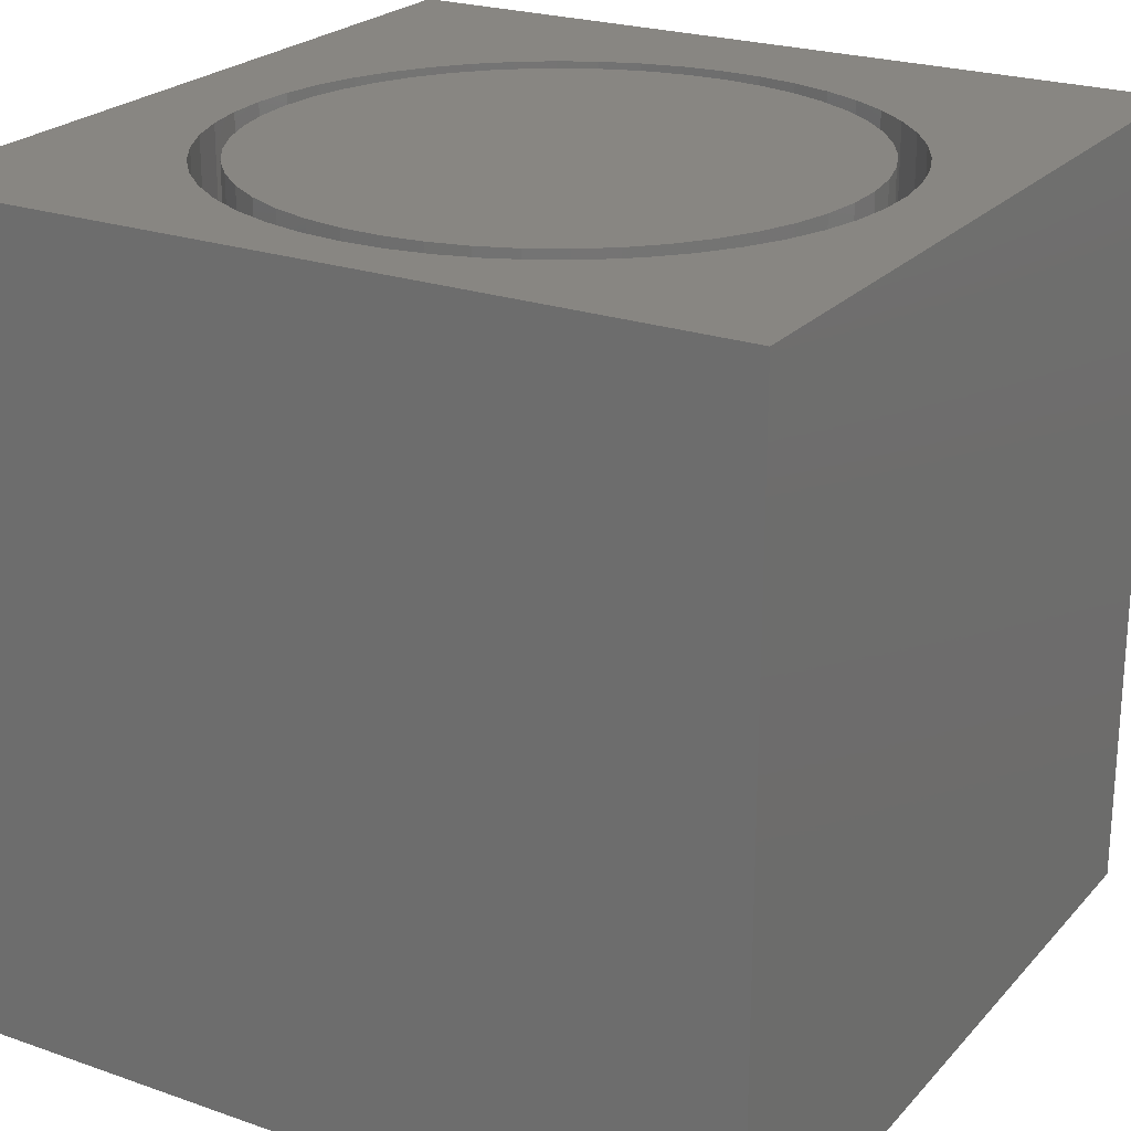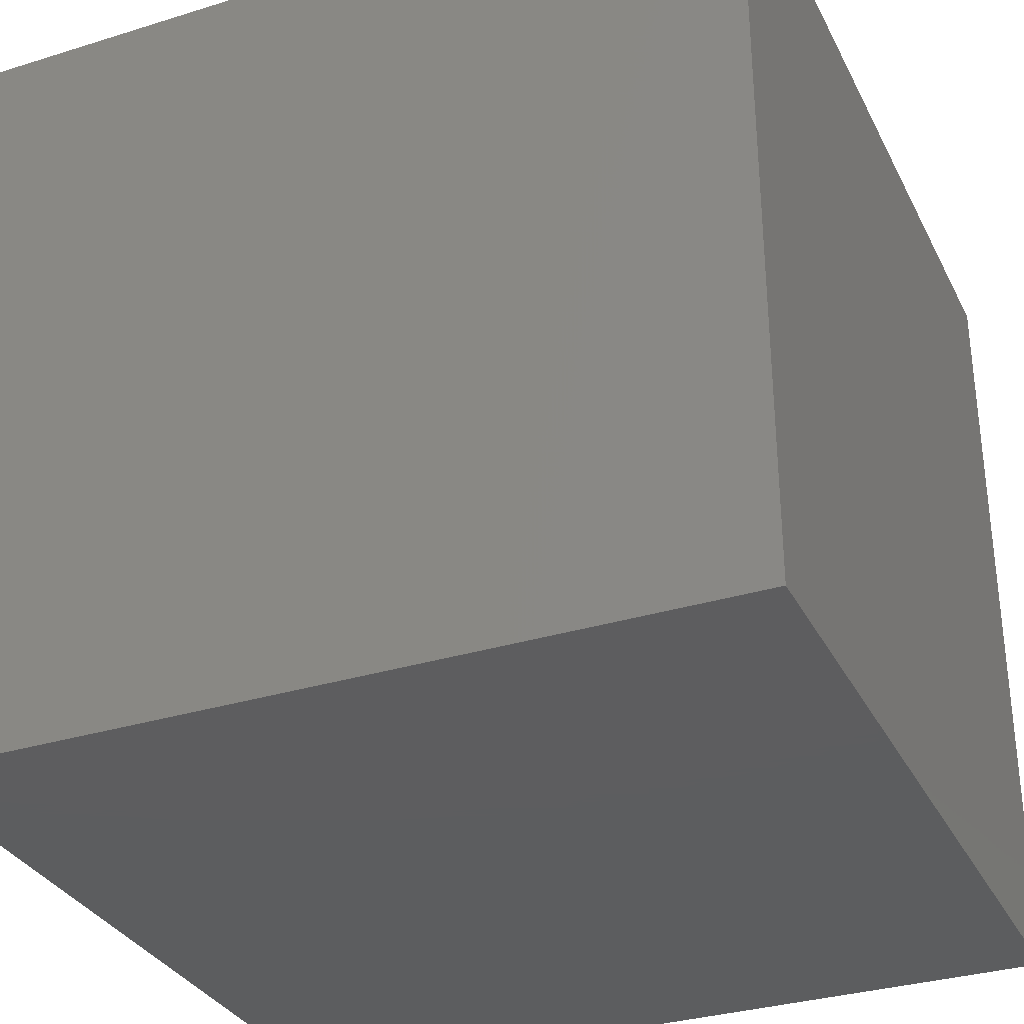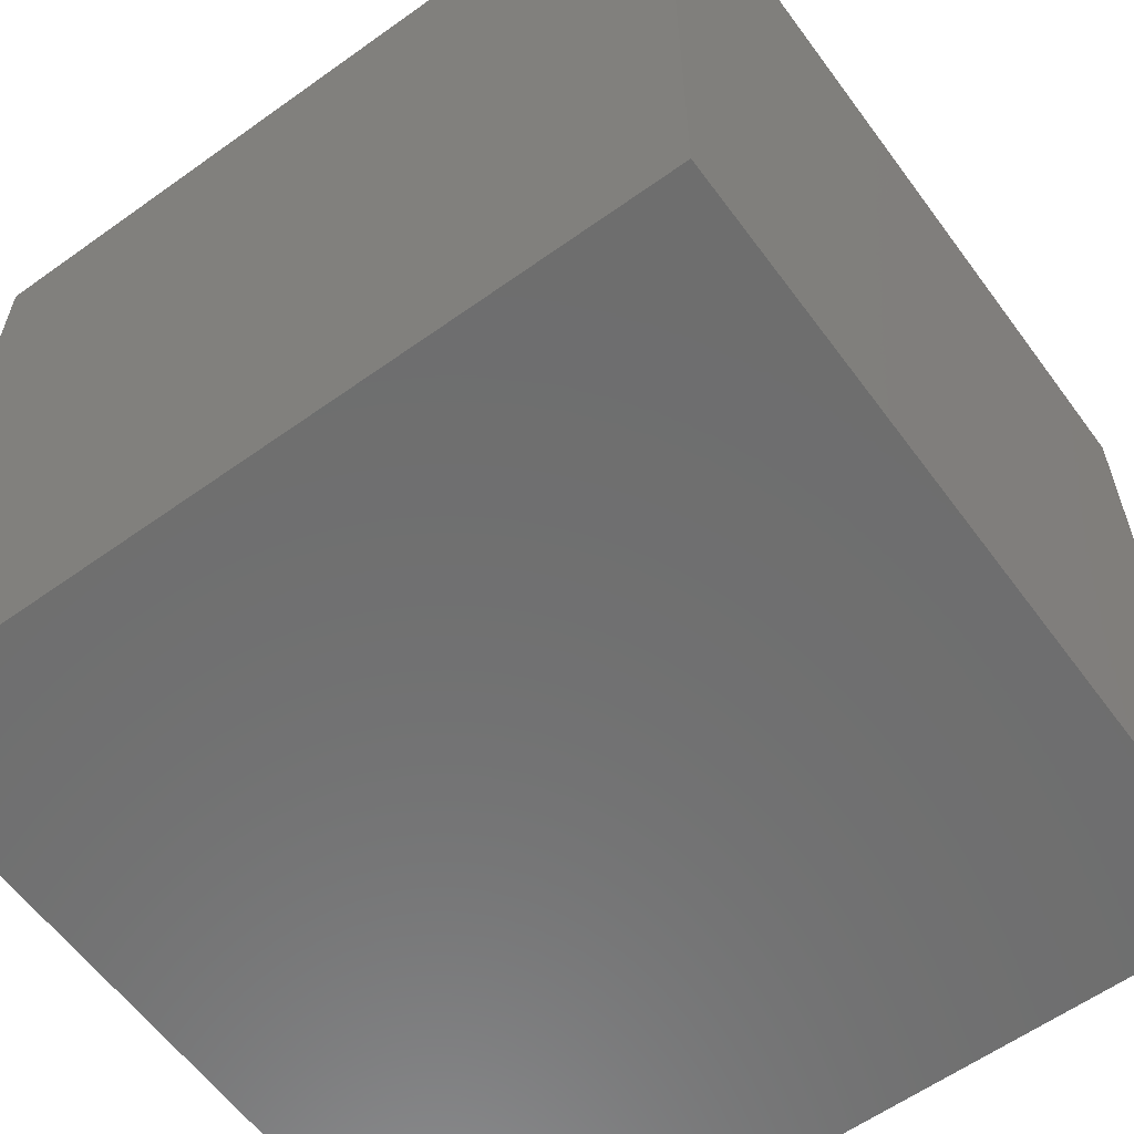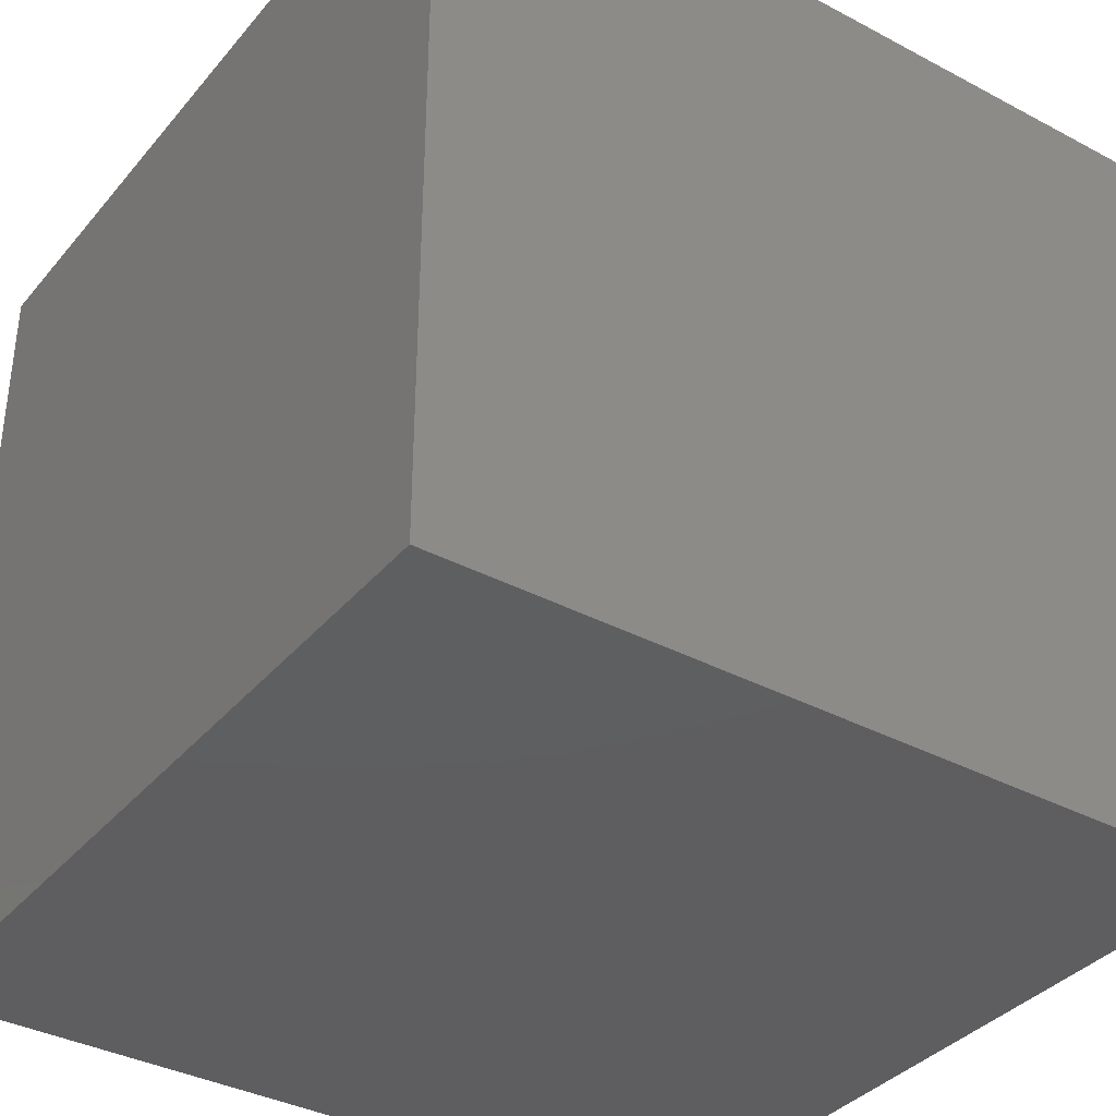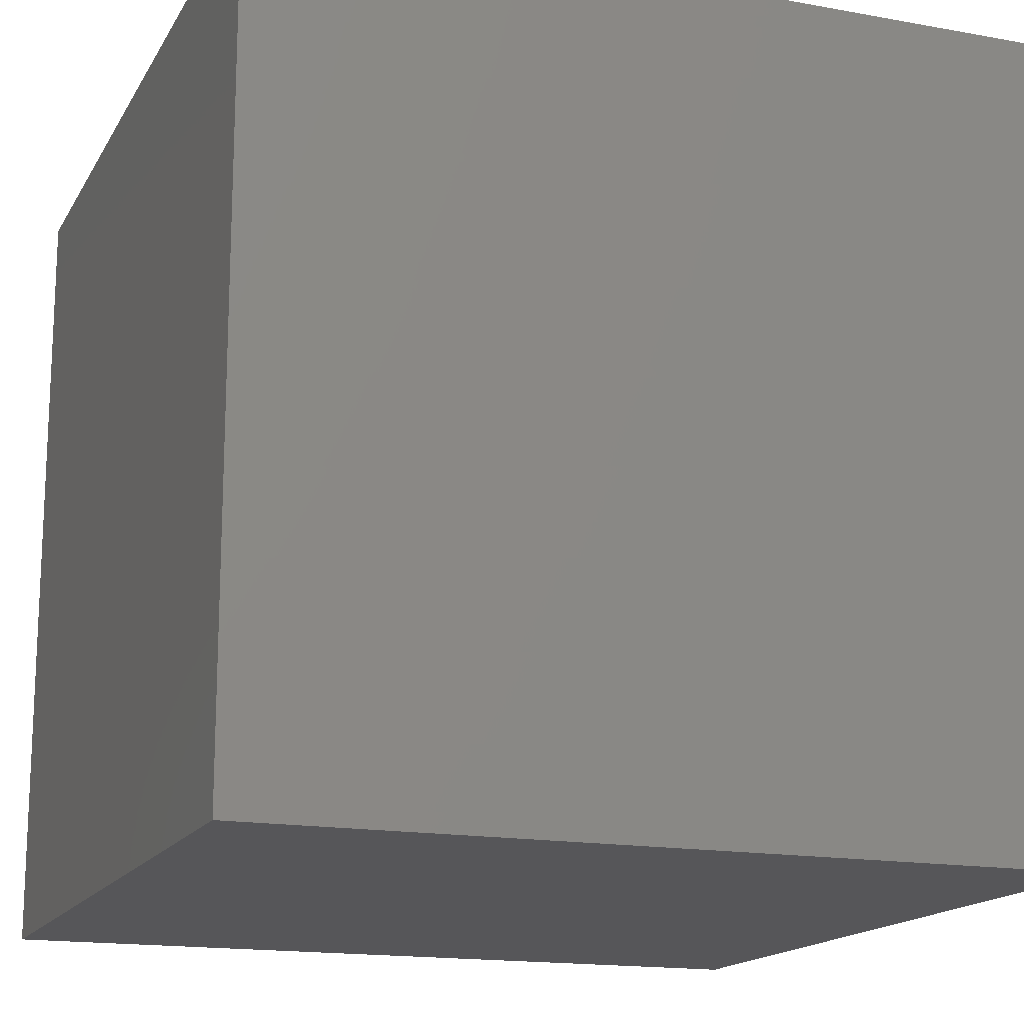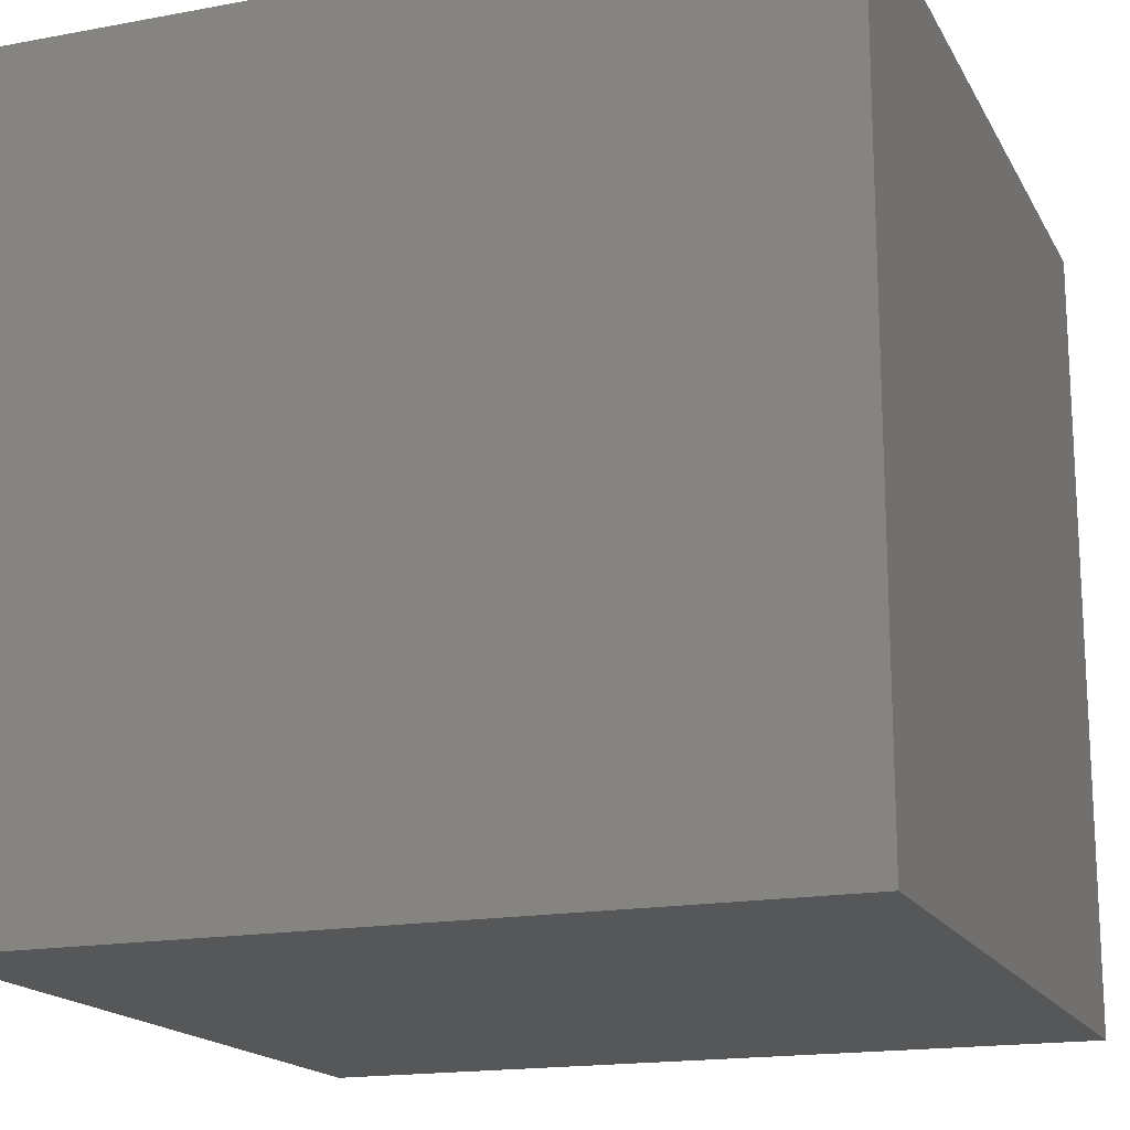
<metadata>
{"format":"stl","ext":"stl","renderer":"f3d","projection":"perspective","resolution":1024,"background":"white","views":[{"elev":23.3,"azim":-149.4,"up":"+Z"},{"elev":-32.4,"azim":-156.6,"up":"+Y"},{"elev":-60.1,"azim":-143.8,"up":"+Z"},{"elev":-36.5,"azim":-34.6,"up":"+Z"},{"elev":-16.2,"azim":-110.6,"up":"+Y"},{"elev":-17.2,"azim":110.4,"up":"+Y"}]}
</metadata>
<code>
# stl→obj: 200 verts, 396 faces
v 0 10 10
v 0 10 0
v 0 0 10
v 0 0 0
v 8.723 4.915 10
v 10 0 10
v 8.755 5.417 10
v 10 10 10
v 8.723 5.919 10
v 5.946 9.181 10
v 6.418 9.008 10
v 6.864 8.775 10
v 7.277 8.487 10
v 2.189 8.324 10
v 2.582 8.638 10
v 7.649 8.149 10
v 7.975 7.766 10
v 8.25 7.344 10
v 8.626 4.421 10
v 8.468 3.944 10
v 8.25 3.491 10
v 7.975 3.069 10
v 7.649 2.686 10
v 7.277 2.348 10
v 1.102 6.654 10
v 1.291 7.121 10
v 3.012 8.898 10
v 3.472 9.102 10
v 3.955 9.245 10
v 8.468 6.891 10
v 8.626 6.413 10
v 6.864 2.06 10
v 6.418 1.827 10
v 5.946 1.653 10
v 0.9746 6.168 10
v 1.538 7.559 10
v 1.839 7.962 10
v 3.012 1.936 10
v 3.472 1.733 10
v 3.955 1.589 10
v 2.582 2.197 10
v 2.189 2.511 10
v 1.839 2.872 10
v 4.451 9.325 10
v 4.954 9.342 10
v 5.455 9.293 10
v 1.538 3.275 10
v 1.291 3.714 10
v 1.102 4.18 10
v 5.455 1.541 10
v 4.954 1.493 10
v 4.451 1.509 10
v 0.9746 4.667 10
v 0.9102 5.166 10
v 0.9102 5.669 10
v 10 10 0
v 10 0 0
v 8.723 4.915 6.155
v 8.755 5.417 6.155
v 8.723 5.919 6.155
v 8.626 6.413 6.155
v 8.468 6.891 6.155
v 8.25 7.344 6.155
v 7.975 7.766 6.155
v 7.649 8.149 6.155
v 7.277 8.487 6.155
v 6.864 8.775 6.155
v 6.418 9.008 6.155
v 5.946 9.181 6.155
v 5.455 9.293 6.155
v 4.954 9.342 6.155
v 4.451 9.325 6.155
v 3.955 9.245 6.155
v 3.472 9.102 6.155
v 3.012 8.898 6.155
v 2.582 8.638 6.155
v 2.189 8.324 6.155
v 1.839 7.962 6.155
v 1.538 7.559 6.155
v 1.291 7.121 6.155
v 1.102 6.654 6.155
v 0.9746 6.168 6.155
v 0.9102 5.669 6.155
v 0.9102 5.166 6.155
v 0.9746 4.667 6.155
v 1.102 4.18 6.155
v 1.291 3.714 6.155
v 1.538 3.275 6.155
v 1.839 2.872 6.155
v 2.189 2.511 6.155
v 2.582 2.197 6.155
v 3.012 1.936 6.155
v 3.472 1.733 6.155
v 3.955 1.589 6.155
v 4.451 1.509 6.155
v 4.954 1.493 6.155
v 5.455 1.541 6.155
v 5.946 1.653 6.155
v 6.418 1.827 6.155
v 6.864 2.06 6.155
v 7.277 2.348 6.155
v 7.649 2.686 6.155
v 7.975 3.069 6.155
v 8.25 3.491 6.155
v 8.468 3.944 6.155
v 8.626 4.421 6.155
v 4.709 1.844 6.155
v 5.186 1.86 6.155
v 5.657 1.939 6.155
v 6.114 2.081 6.155
v 6.547 2.282 6.155
v 6.949 2.539 6.155
v 7.314 2.847 6.155
v 7.635 3.201 6.155
v 7.905 3.595 6.155
v 8.12 4.021 6.155
v 8.277 4.473 6.155
v 8.372 4.941 6.155
v 8.404 5.417 6.155
v 8.372 5.894 6.155
v 8.277 6.362 6.155
v 8.12 6.813 6.155
v 7.905 7.239 6.155
v 7.635 7.633 6.155
v 7.314 7.987 6.155
v 6.949 8.296 6.155
v 6.547 8.553 6.155
v 6.114 8.754 6.155
v 5.657 8.895 6.155
v 5.186 8.975 6.155
v 4.709 8.991 6.155
v 4.234 8.943 6.155
v 3.769 8.832 6.155
v 3.323 8.661 6.155
v 2.905 8.431 6.155
v 2.52 8.148 6.155
v 2.177 7.816 6.155
v 1.881 7.441 6.155
v 1.637 7.03 6.155
v 1.451 6.59 6.155
v 1.325 6.129 6.155
v 1.261 5.656 6.155
v 1.261 5.178 6.155
v 1.325 4.705 6.155
v 1.451 4.244 6.155
v 1.637 3.805 6.155
v 1.881 3.394 6.155
v 2.177 3.019 6.155
v 2.52 2.687 6.155
v 2.905 2.404 6.155
v 3.323 2.174 6.155
v 3.769 2.002 6.155
v 4.234 1.892 6.155
v 8.404 5.417 10
v 8.372 4.941 10
v 8.277 4.473 10
v 8.12 4.021 10
v 7.905 3.595 10
v 7.635 3.201 10
v 7.314 2.847 10
v 6.949 2.539 10
v 6.547 2.282 10
v 6.114 2.081 10
v 5.657 1.939 10
v 5.186 1.86 10
v 4.709 1.844 10
v 4.234 1.892 10
v 3.769 2.002 10
v 3.323 2.174 10
v 2.905 2.404 10
v 2.52 2.687 10
v 2.177 3.019 10
v 1.881 3.394 10
v 1.637 3.805 10
v 1.451 4.244 10
v 1.325 4.705 10
v 1.261 5.178 10
v 1.261 5.656 10
v 1.325 6.129 10
v 1.451 6.59 10
v 1.637 7.03 10
v 1.881 7.441 10
v 2.177 7.816 10
v 2.52 8.148 10
v 2.905 8.431 10
v 3.323 8.661 10
v 3.769 8.832 10
v 4.234 8.943 10
v 4.709 8.991 10
v 5.186 8.975 10
v 5.657 8.895 10
v 6.114 8.754 10
v 6.547 8.553 10
v 6.949 8.296 10
v 7.314 7.987 10
v 7.635 7.633 10
v 7.905 7.239 10
v 8.12 6.813 10
v 8.277 6.362 10
v 8.372 5.894 10
f 1 2 3
f 3 2 4
f 5 6 7
f 7 6 8
f 7 8 9
f 10 11 8
f 8 11 12
f 8 12 13
f 14 15 1
f 13 16 8
f 8 16 17
f 8 17 18
f 5 19 6
f 6 19 20
f 6 20 21
f 21 22 6
f 6 22 23
f 6 23 24
f 25 26 1
f 15 27 1
f 1 27 28
f 1 28 29
f 18 30 8
f 8 30 31
f 8 31 9
f 24 32 6
f 6 32 33
f 6 33 34
f 25 1 35
f 26 36 1
f 1 36 37
f 1 37 14
f 38 3 39
f 39 3 40
f 38 41 3
f 3 41 42
f 3 42 43
f 29 44 1
f 1 44 45
f 1 45 8
f 8 45 46
f 8 46 10
f 43 47 3
f 3 47 48
f 3 48 49
f 34 50 6
f 6 50 51
f 6 51 3
f 3 51 52
f 3 52 40
f 49 53 3
f 3 53 54
f 3 54 1
f 1 54 55
f 1 55 35
f 56 8 57
f 57 8 6
f 2 56 4
f 4 56 57
f 8 56 1
f 1 56 2
f 57 6 4
f 4 6 3
f 58 7 59
f 59 7 9
f 59 9 60
f 60 9 31
f 60 31 61
f 61 31 30
f 61 30 62
f 62 30 18
f 62 18 63
f 63 18 17
f 63 17 64
f 64 17 16
f 64 16 65
f 65 16 13
f 65 13 66
f 66 13 12
f 66 12 67
f 67 12 11
f 67 11 68
f 68 11 10
f 68 10 69
f 69 10 46
f 69 46 70
f 70 46 45
f 70 45 71
f 71 45 44
f 71 44 72
f 72 44 29
f 72 29 73
f 73 29 28
f 73 28 74
f 74 28 27
f 74 27 75
f 75 27 15
f 75 15 76
f 76 15 14
f 76 14 77
f 77 14 37
f 77 37 78
f 78 37 36
f 78 36 79
f 79 36 26
f 79 26 80
f 80 26 25
f 80 25 81
f 81 25 35
f 81 35 82
f 82 35 55
f 82 55 83
f 83 55 54
f 83 54 84
f 84 54 53
f 84 53 85
f 85 53 49
f 85 49 86
f 86 49 48
f 86 48 87
f 87 48 47
f 87 47 88
f 88 47 43
f 88 43 89
f 89 43 42
f 89 42 90
f 90 42 41
f 90 41 91
f 91 41 38
f 91 38 92
f 92 38 39
f 92 39 93
f 93 39 40
f 93 40 94
f 94 40 52
f 94 52 95
f 95 52 51
f 95 51 96
f 96 51 50
f 96 50 97
f 97 50 34
f 97 34 98
f 98 34 33
f 98 33 99
f 99 33 32
f 99 32 100
f 100 32 24
f 100 24 101
f 101 24 23
f 101 23 102
f 102 23 22
f 102 22 103
f 103 22 21
f 103 21 104
f 104 21 20
f 104 20 105
f 105 20 19
f 105 19 106
f 106 19 5
f 106 5 58
f 58 5 7
f 107 96 108
f 108 96 97
f 108 97 109
f 109 97 98
f 109 98 110
f 110 98 99
f 110 99 111
f 111 99 100
f 111 100 112
f 112 100 101
f 112 101 113
f 113 101 102
f 113 102 114
f 114 102 103
f 114 103 115
f 115 103 104
f 115 104 116
f 116 104 105
f 116 105 117
f 117 105 106
f 117 106 118
f 118 106 58
f 118 58 119
f 119 58 59
f 119 59 120
f 120 59 60
f 120 60 121
f 121 60 61
f 121 61 122
f 122 61 62
f 122 62 123
f 123 62 63
f 123 63 124
f 124 63 64
f 124 64 125
f 125 64 65
f 125 65 126
f 126 65 66
f 126 66 127
f 127 66 67
f 127 67 128
f 128 67 68
f 128 68 129
f 129 68 69
f 129 69 130
f 130 69 70
f 130 70 131
f 70 71 131
f 131 71 72
f 131 72 132
f 132 72 73
f 132 73 133
f 133 73 74
f 133 74 134
f 134 74 75
f 134 75 135
f 135 75 76
f 135 76 136
f 136 76 77
f 136 77 137
f 137 77 78
f 137 78 138
f 138 78 79
f 138 79 139
f 139 79 80
f 139 80 140
f 140 80 81
f 140 81 141
f 141 81 82
f 141 82 142
f 142 82 83
f 142 83 143
f 143 83 84
f 143 84 144
f 144 84 85
f 144 85 145
f 145 85 86
f 145 86 146
f 146 86 87
f 146 87 147
f 147 87 88
f 147 88 148
f 148 88 89
f 148 89 149
f 149 89 90
f 149 90 150
f 150 90 91
f 150 91 151
f 151 91 92
f 151 92 152
f 152 92 93
f 152 93 153
f 153 93 94
f 153 94 107
f 107 94 95
f 107 95 96
f 120 154 119
f 119 154 155
f 119 155 118
f 118 155 156
f 118 156 117
f 117 156 157
f 117 157 116
f 116 157 158
f 116 158 115
f 115 158 159
f 115 159 114
f 114 159 160
f 114 160 113
f 113 160 161
f 113 161 112
f 112 161 162
f 112 162 111
f 111 162 163
f 111 163 110
f 110 163 164
f 110 164 109
f 109 164 165
f 109 165 108
f 108 165 166
f 108 166 107
f 107 166 167
f 107 167 153
f 153 167 168
f 153 168 152
f 152 168 169
f 152 169 151
f 151 169 170
f 151 170 150
f 150 170 171
f 150 171 149
f 149 171 172
f 149 172 148
f 148 172 173
f 148 173 147
f 147 173 174
f 147 174 146
f 146 174 175
f 146 175 145
f 145 175 176
f 145 176 144
f 144 176 177
f 144 177 143
f 143 177 178
f 143 178 142
f 142 178 179
f 142 179 141
f 141 179 180
f 141 180 140
f 140 180 181
f 140 181 139
f 139 181 182
f 139 182 138
f 138 182 183
f 138 183 137
f 137 183 184
f 137 184 136
f 136 184 185
f 136 185 135
f 135 185 186
f 135 186 134
f 134 186 187
f 134 187 133
f 133 187 188
f 133 188 132
f 132 188 189
f 132 189 131
f 131 189 190
f 131 190 130
f 130 190 191
f 130 191 129
f 129 191 192
f 129 192 128
f 128 192 193
f 128 193 127
f 127 193 194
f 127 194 126
f 126 194 195
f 126 195 125
f 125 195 196
f 125 196 124
f 124 196 197
f 124 197 123
f 123 197 198
f 123 198 122
f 122 198 199
f 122 199 121
f 121 199 200
f 121 200 120
f 120 200 154
f 193 192 169
f 169 192 191
f 169 191 190
f 190 189 169
f 169 189 188
f 169 188 187
f 167 160 168
f 168 160 159
f 168 159 158
f 155 169 156
f 156 169 168
f 156 168 157
f 157 168 158
f 174 185 175
f 175 185 176
f 155 154 169
f 169 154 200
f 169 200 199
f 196 195 169
f 169 195 194
f 169 194 193
f 183 182 181
f 179 178 185
f 185 178 177
f 185 177 176
f 187 186 169
f 169 186 185
f 169 185 170
f 170 185 171
f 163 162 164
f 164 162 165
f 167 166 160
f 160 166 165
f 160 165 161
f 161 165 162
f 199 198 169
f 169 198 197
f 169 197 196
f 185 184 179
f 179 184 183
f 179 183 180
f 180 183 181
f 174 173 185
f 185 173 172
f 185 172 171

</code>
